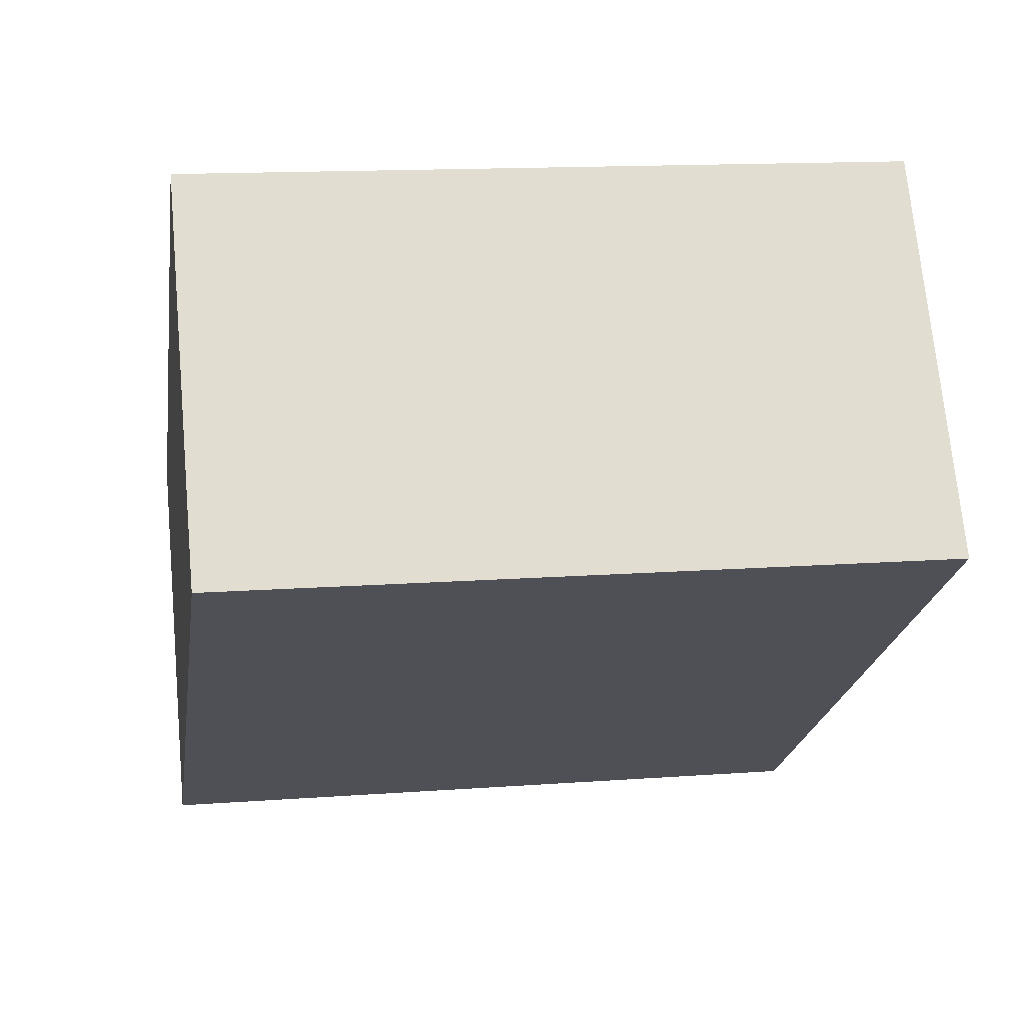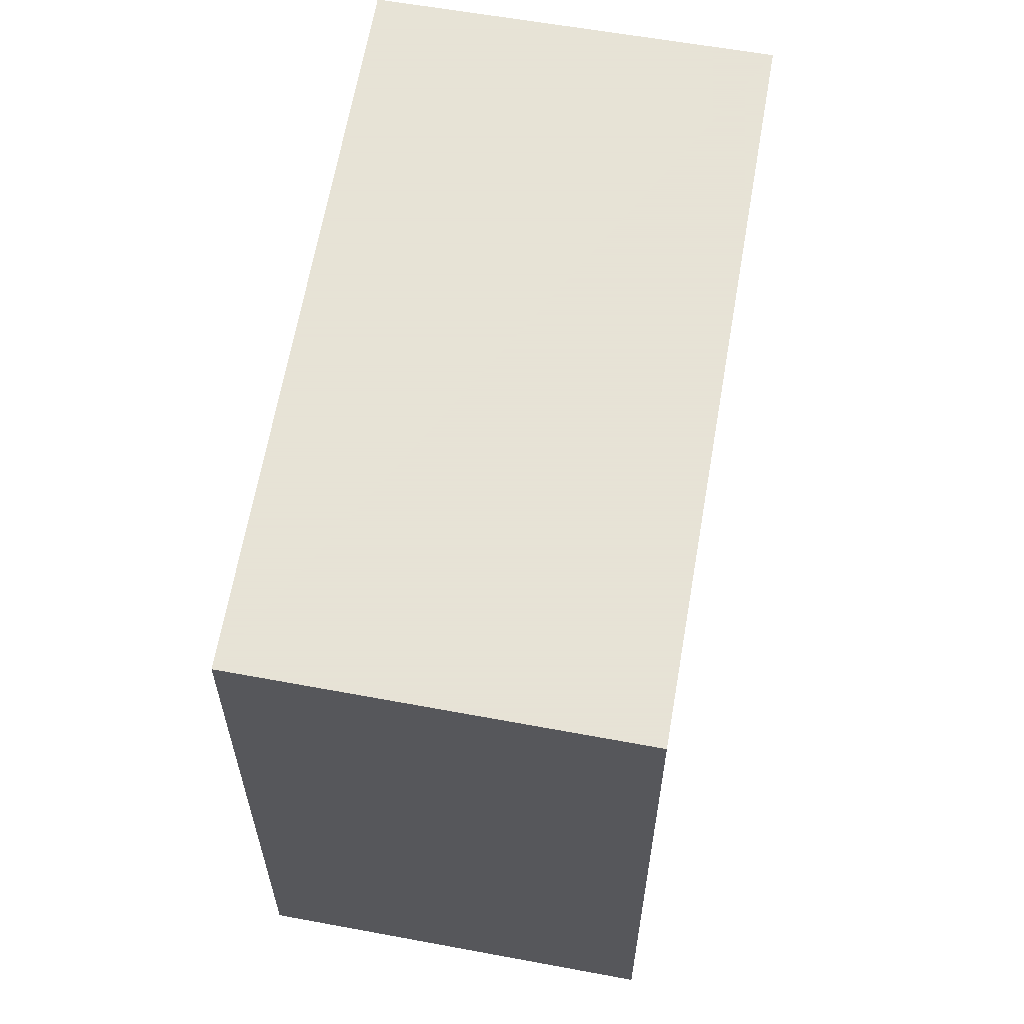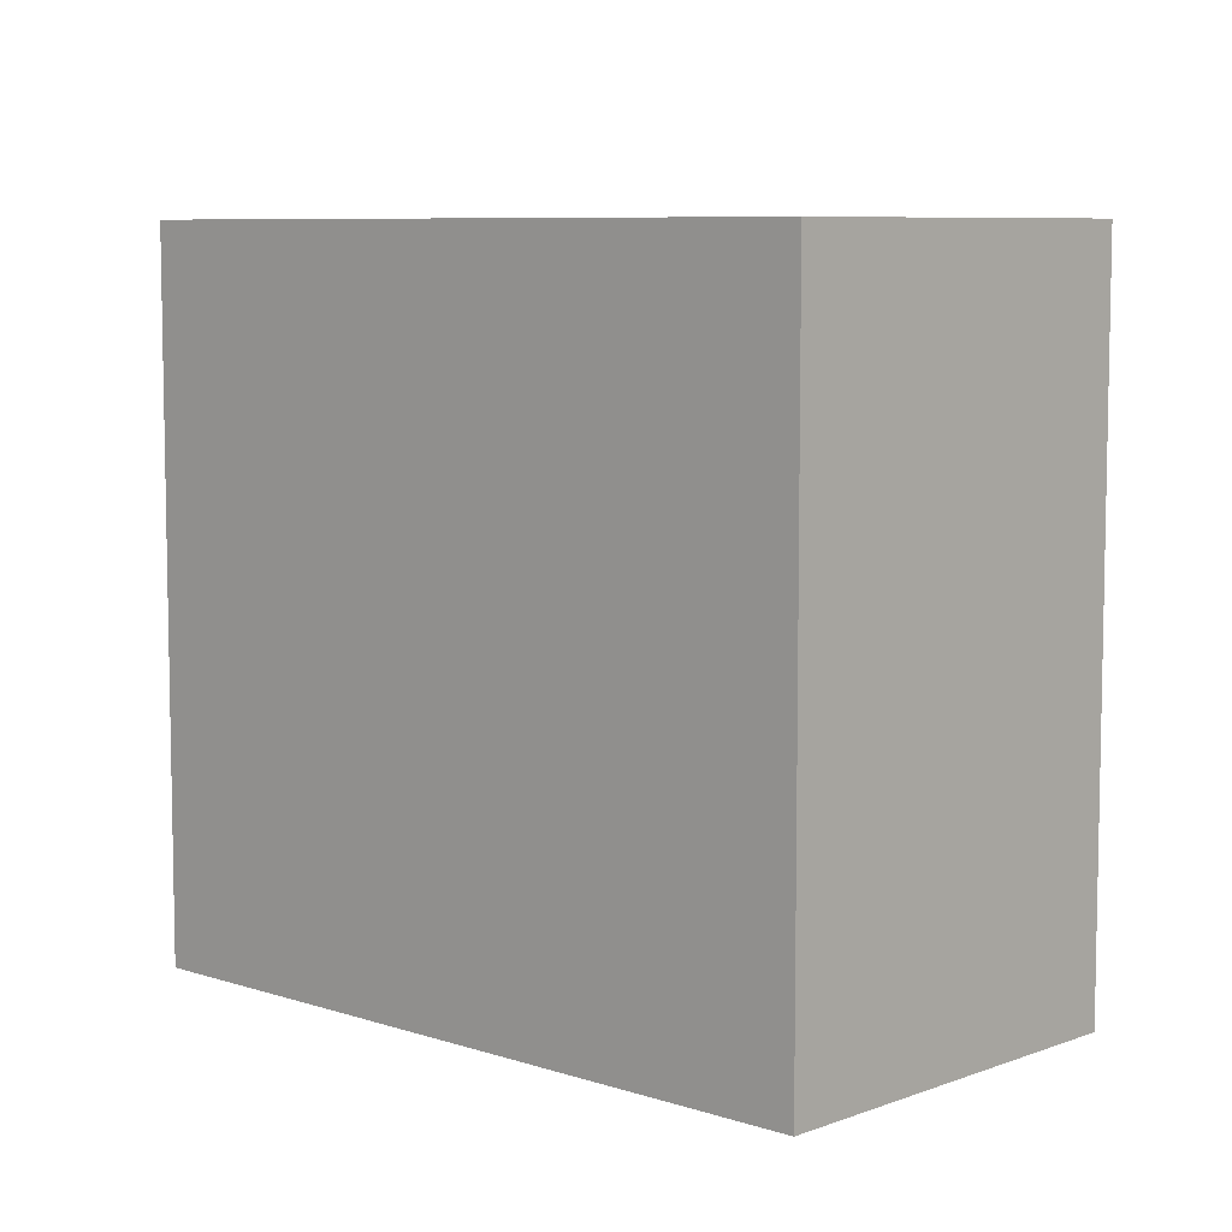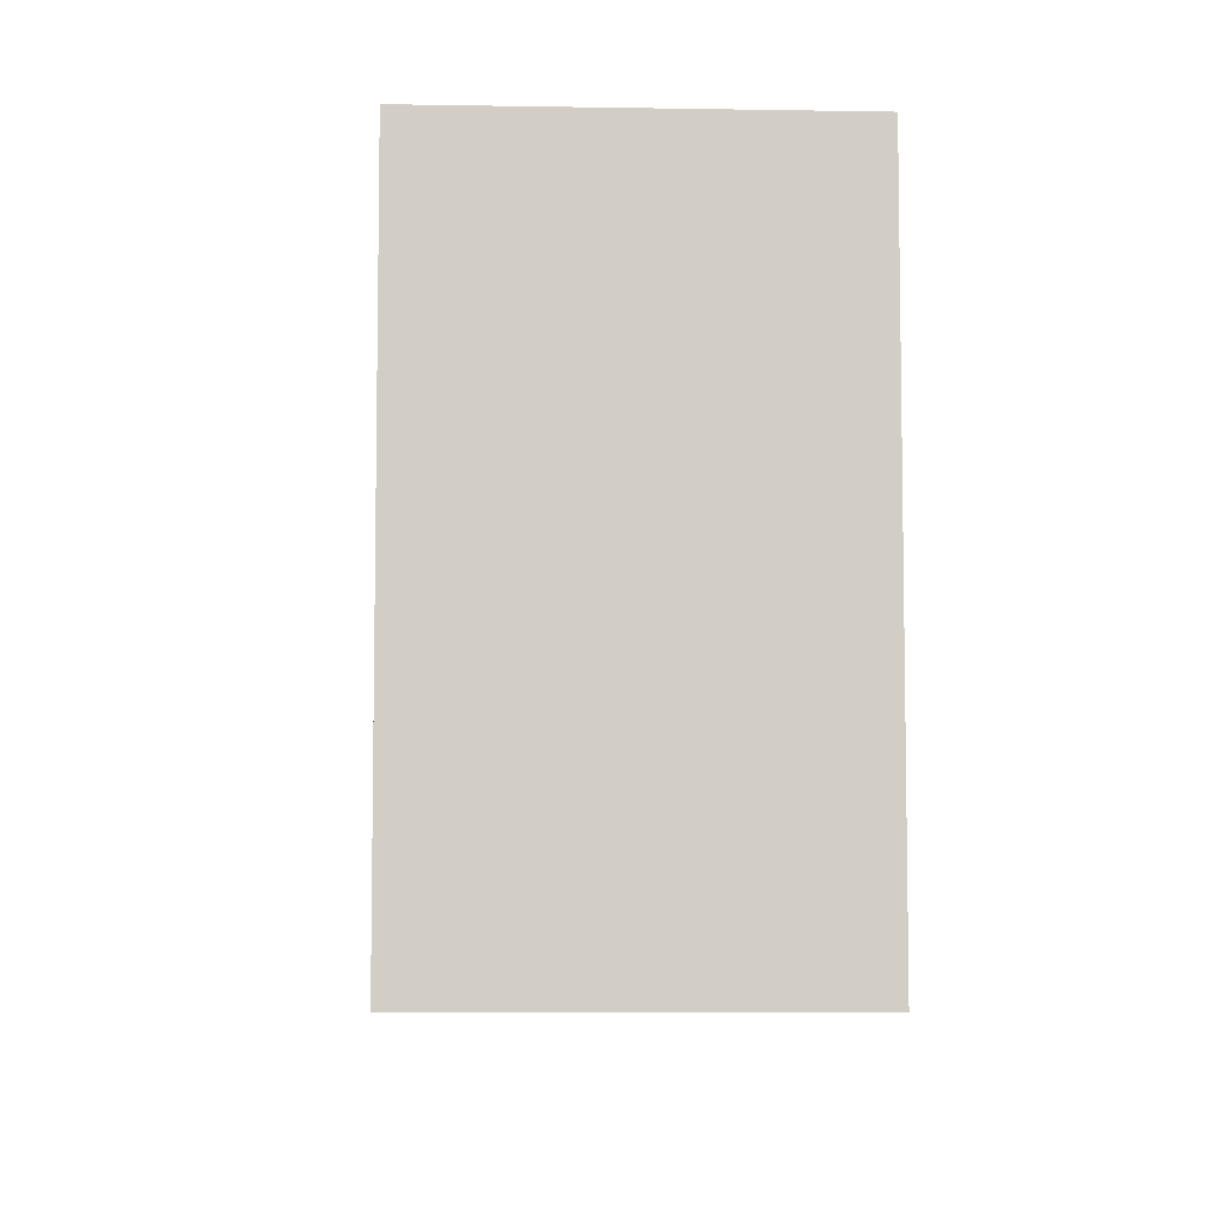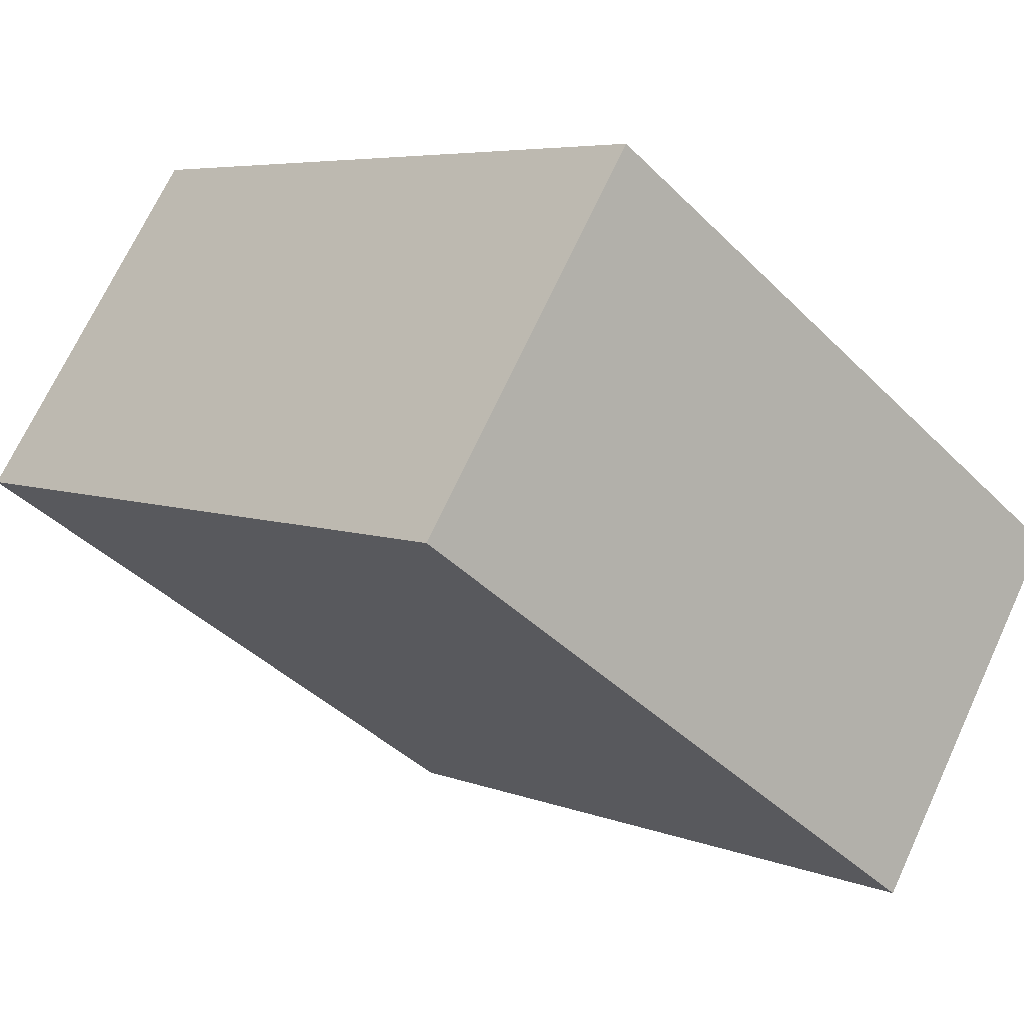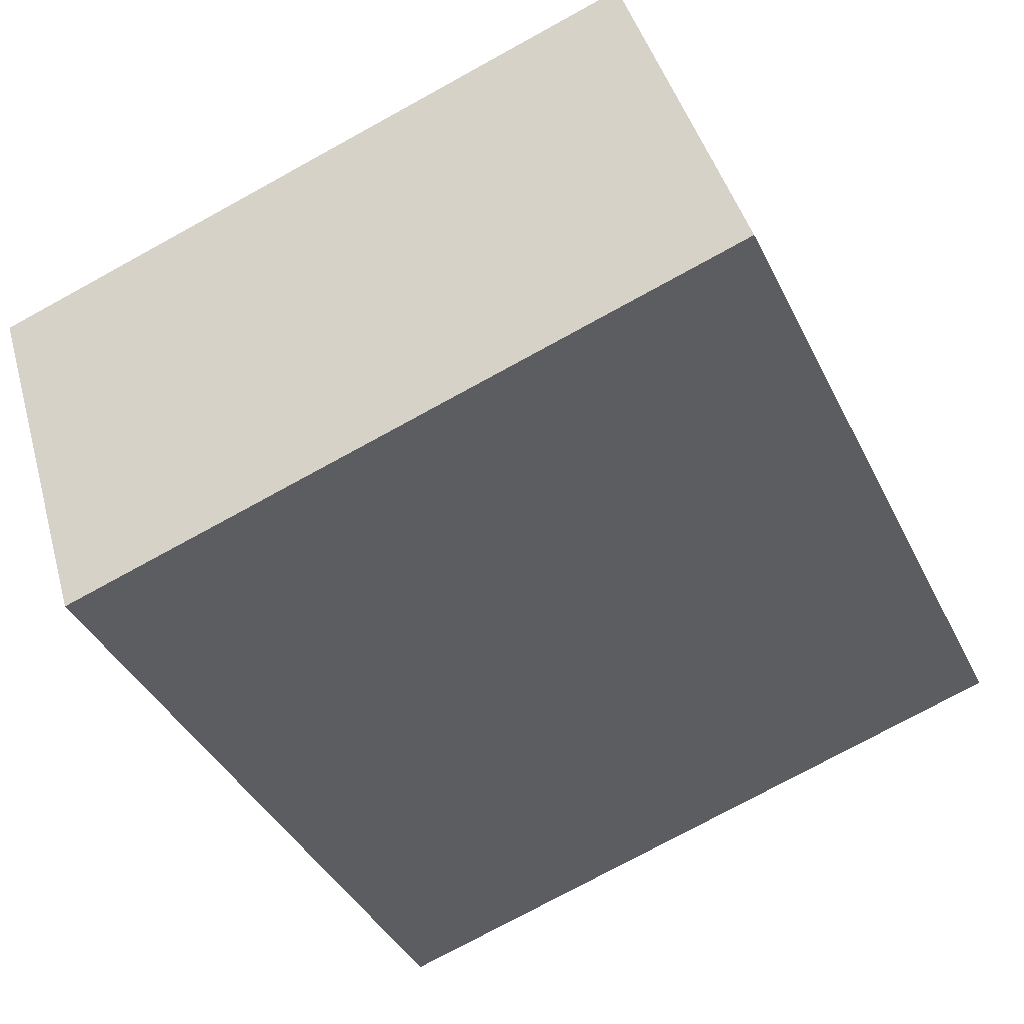
<metadata>
{"format":"obj","ext":"obj","renderer":"f3d","projection":"perspective","resolution":1024,"background":"white","views":[{"elev":14.0,"azim":-99.4,"up":"+Z"},{"elev":62.8,"azim":134.2,"up":"+Y"},{"elev":7.5,"azim":-102.4,"up":"+Y"},{"elev":-7.1,"azim":-58.7,"up":"+Y"},{"elev":-41.2,"azim":40.0,"up":"+Z"},{"elev":-75.9,"azim":118.7,"up":"+Z"}]}
</metadata>
<code>
v  0 15.12 9.258e-16
v  18.33 15.12 -1.966
v  13.5 15.12 -9.26
v  4.918 15.12 7.245
v  18.33 1.204e-16 -1.966
v  13.5 5.67e-16 -9.26
v  0 0 0
v  4.918 -4.436e-16 7.245
g defaultobject
f 1 2 3
f 2 1 4
f 5 3 2
f 3 5 6
f 6 1 3
f 1 6 7
f 7 4 1
f 4 7 8
f 8 2 4
f 2 8 5
f 5 7 6
f 7 5 8

</code>
